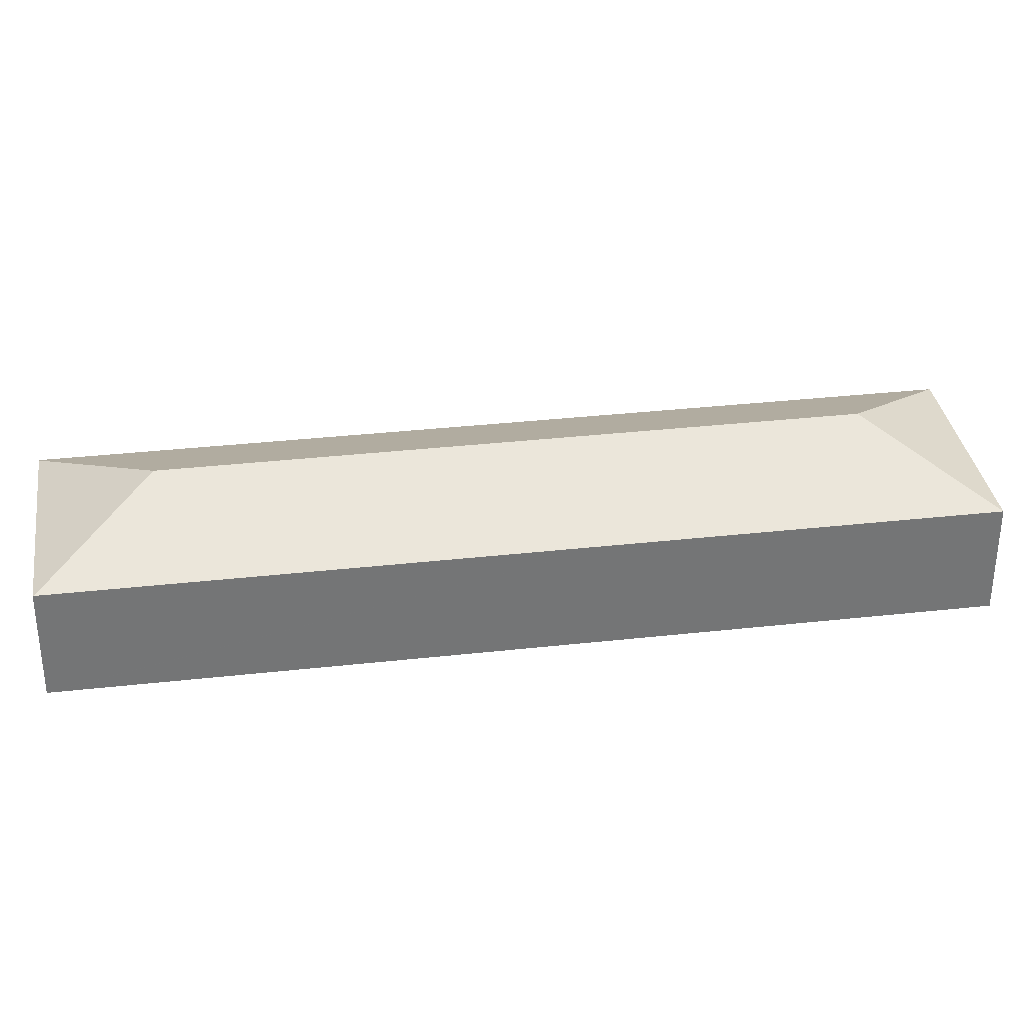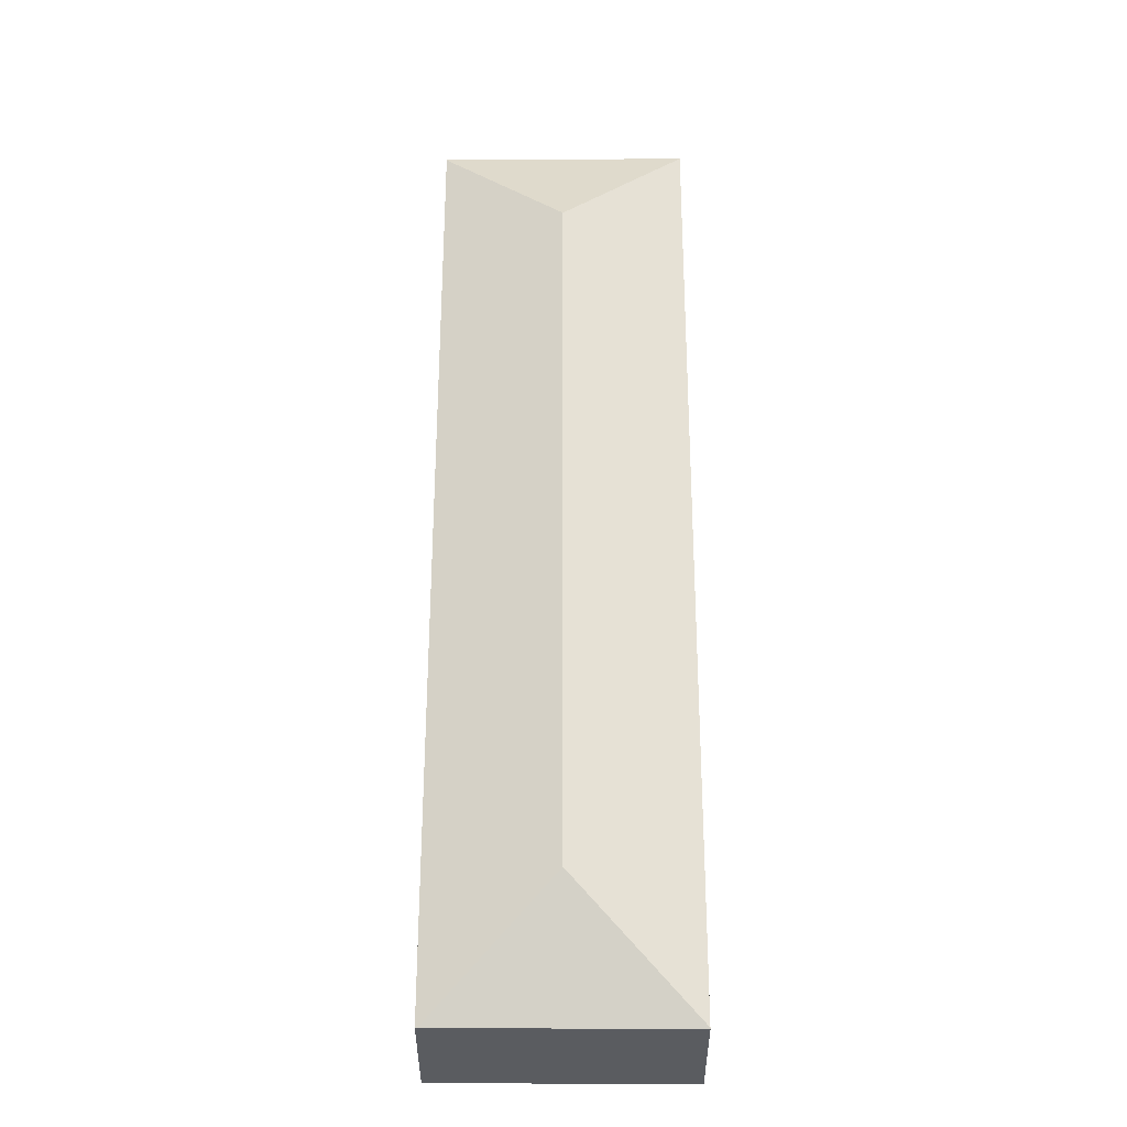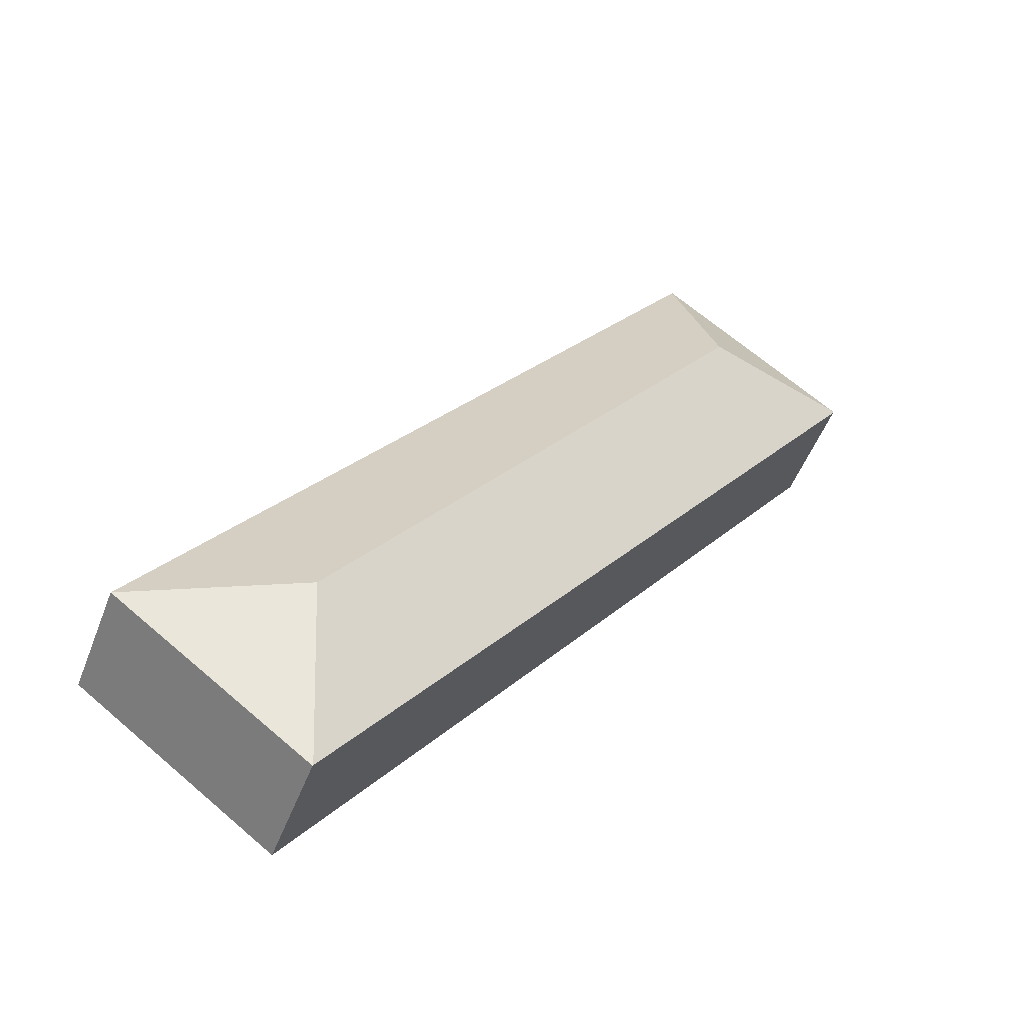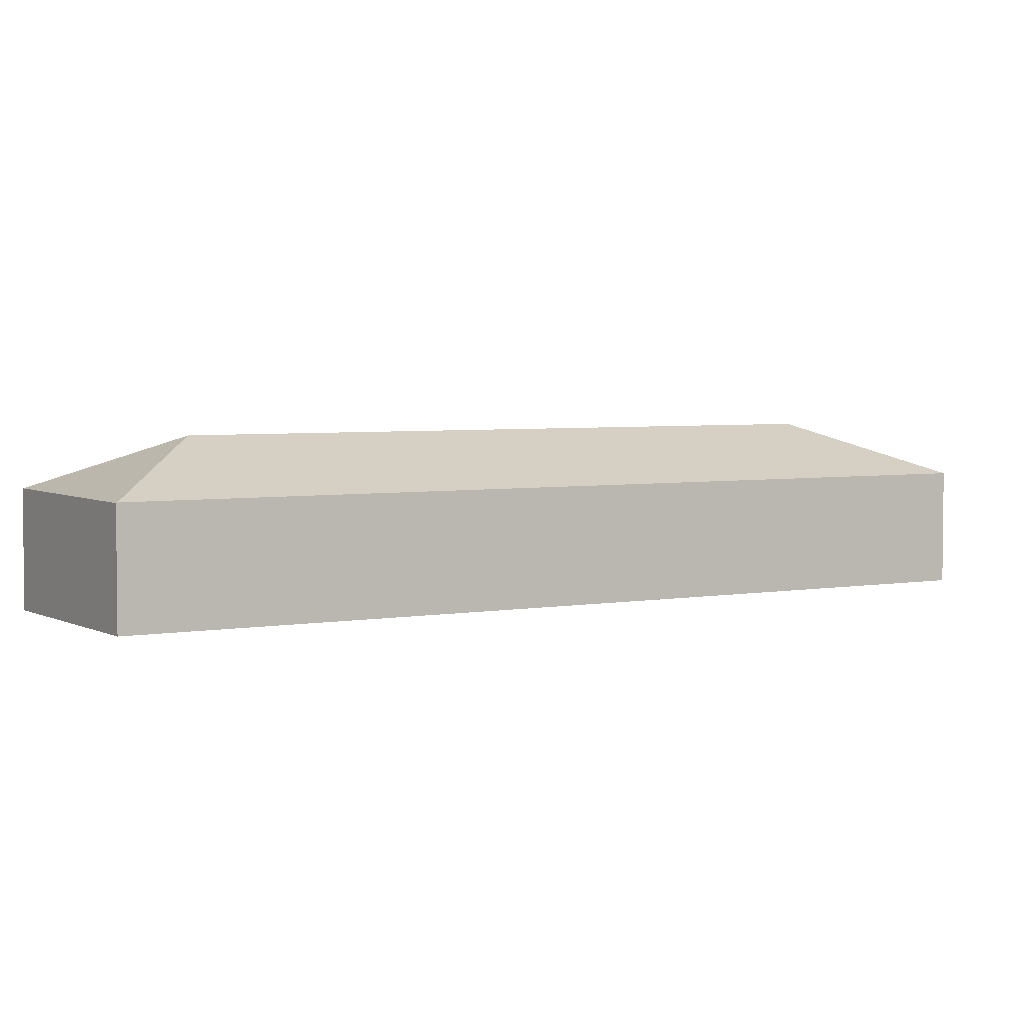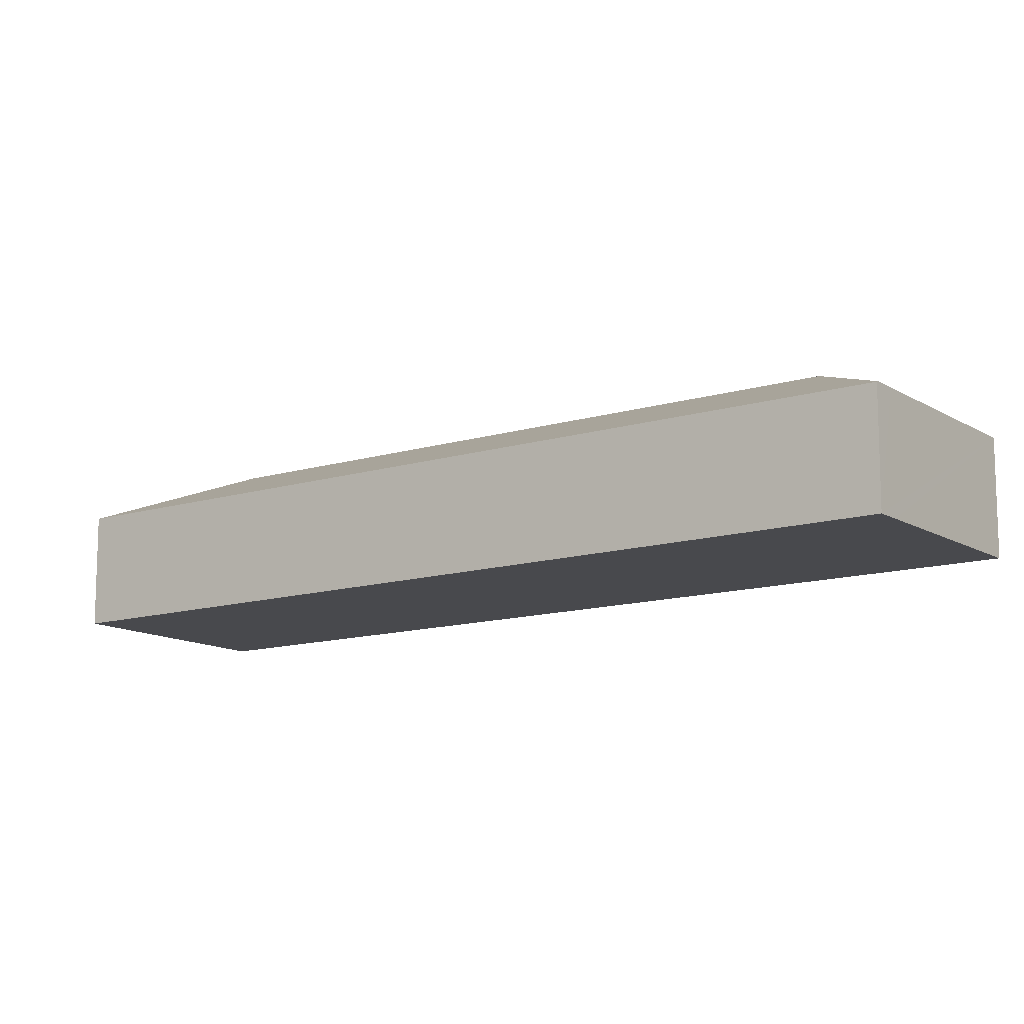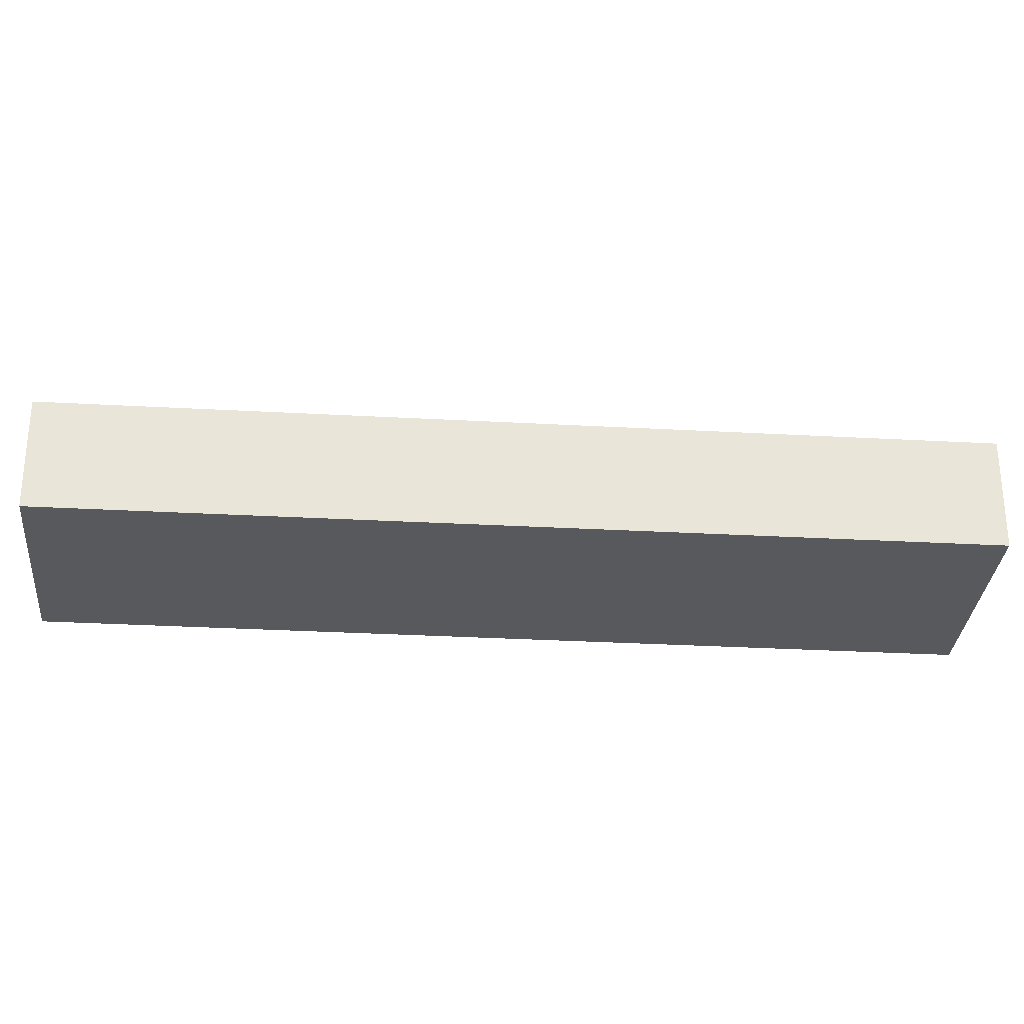
<metadata>
{"format":"obj","ext":"obj","renderer":"f3d","projection":"perspective","resolution":1024,"background":"white","views":[{"elev":34.1,"azim":44.6,"up":"+Y"},{"elev":56.2,"azim":-36.8,"up":"+Y"},{"elev":-50.8,"azim":159.4,"up":"+Z"},{"elev":3.9,"azim":21.6,"up":"+Y"},{"elev":-12.5,"azim":-91.0,"up":"+Y"},{"elev":-29.9,"azim":-131.5,"up":"+Y"}]}
</metadata>
<code>
v  36.82 8.21 -21.05
v  11.79 11.9 -1.637
v  13.53 8.209 10.1
v  41.82 11.9 -41.79
v  44.4 8.21 -31.18
v  46.26 8.21 -33.67
v  50.76 8.209 -39.69
v  53.64 8.209 -43.54
v  40.1 8.232 -53.46
v  42.1 8.209 -52.05
v  40.13 8.21 -53.5
v  49.01 8.209 -46.95
v  0.118 8.253 0.089
v  0 8.188 5.014e-16
v  1.489 8.245 1.123
v  5.535 8.221 4.173
v  6.805 8.214 5.13
v  13.48 8.174 10.16
v  13.48 -6.224e-16 10.16
v  13.53 -6.184e-16 10.1
v  36.82 1.289e-15 -21.05
v  44.4 1.909e-15 -31.18
v  46.26 2.062e-15 -33.67
v  50.76 2.43e-15 -39.69
v  53.64 2.666e-15 -43.54
v  49.01 2.875e-15 -46.95
v  42.1 3.187e-15 -52.05
v  40.13 3.276e-15 -53.5
v  0 0 0
v  40.1 3.273e-15 -53.46
v  0.118 -5.45e-18 0.089
v  1.489 -6.876e-17 1.123
v  5.535 -2.555e-16 4.173
v  6.805 -3.141e-16 5.13
g defaultobject
f 1 2 3
f 2 1 4
f 4 1 5
f 4 5 6
f 4 6 7
f 4 7 8
f 9 10 11
f 10 9 4
f 10 4 12
f 12 4 8
f 13 9 14
f 9 13 2
f 9 2 4
f 15 2 13
f 2 15 16
f 2 16 17
f 2 17 3
f 3 17 18
f 19 3 18
f 3 19 1
f 1 19 20
f 1 20 21
f 1 21 5
f 5 21 22
f 5 22 6
f 6 22 23
f 6 23 7
f 7 23 24
f 7 24 8
f 8 24 25
f 25 12 8
f 12 25 26
f 12 26 10
f 10 26 27
f 10 27 11
f 11 27 28
f 11 14 9
f 14 11 28
f 14 28 29
f 29 28 30
f 29 13 14
f 13 29 15
f 15 29 16
f 16 29 17
f 17 29 18
f 18 29 31
f 18 31 32
f 18 32 33
f 18 33 34
f 18 34 19
f 24 26 25
f 26 24 27
f 27 24 28
f 28 24 30
f 30 24 29
f 29 24 23
f 29 23 22
f 29 22 21
f 29 21 20
f 29 20 34
f 34 20 19
f 29 34 33
f 29 33 32
f 29 32 31

</code>
